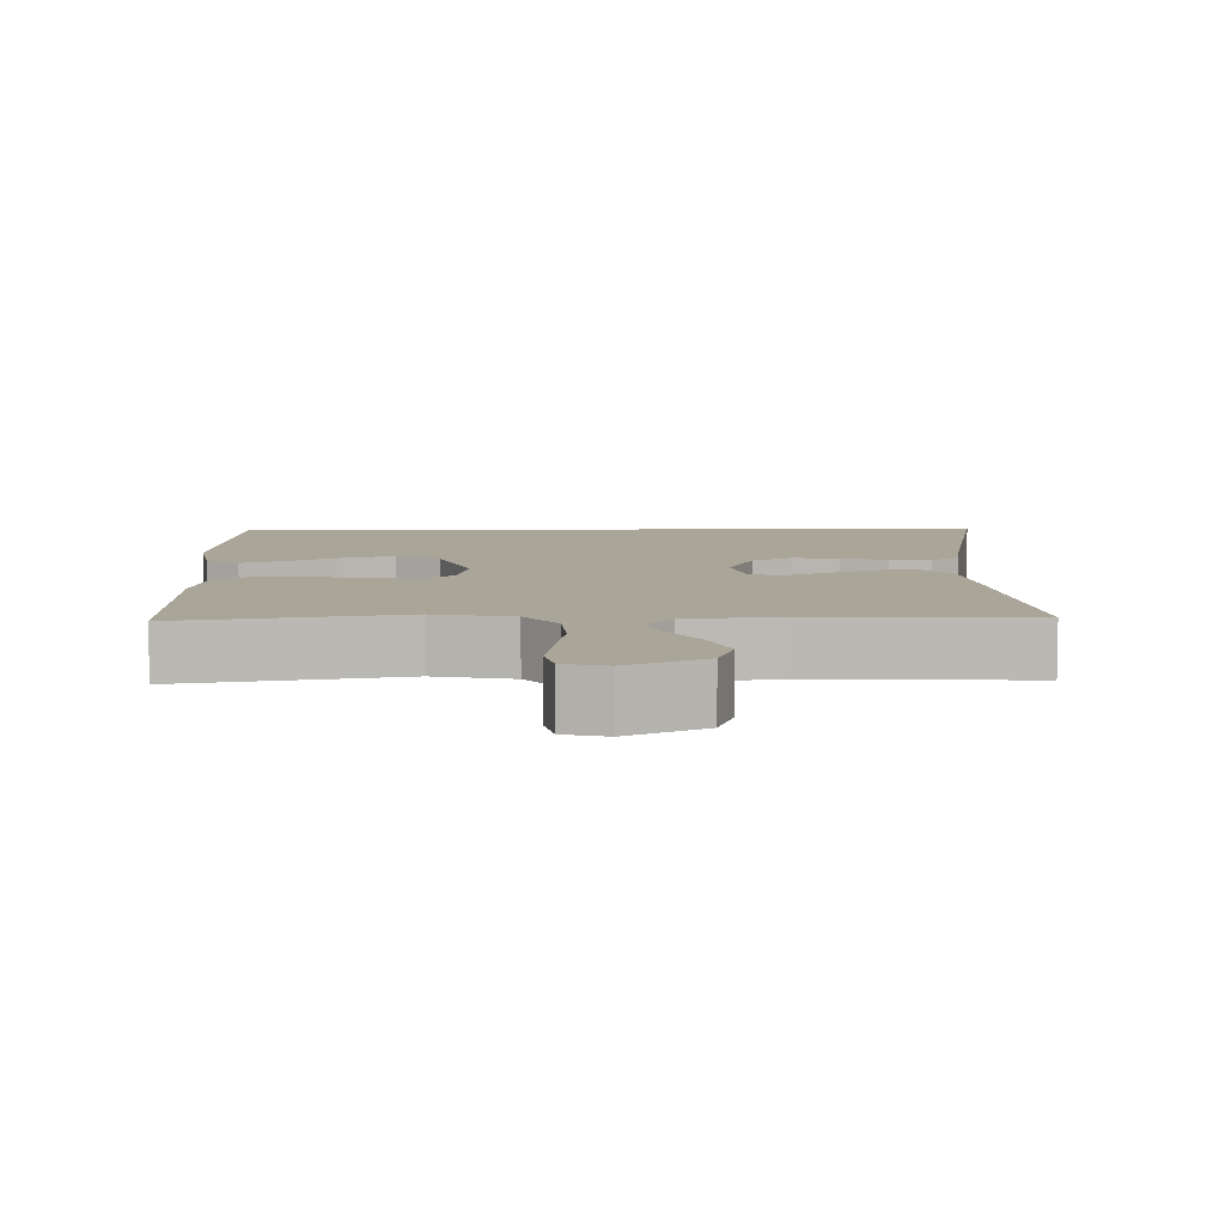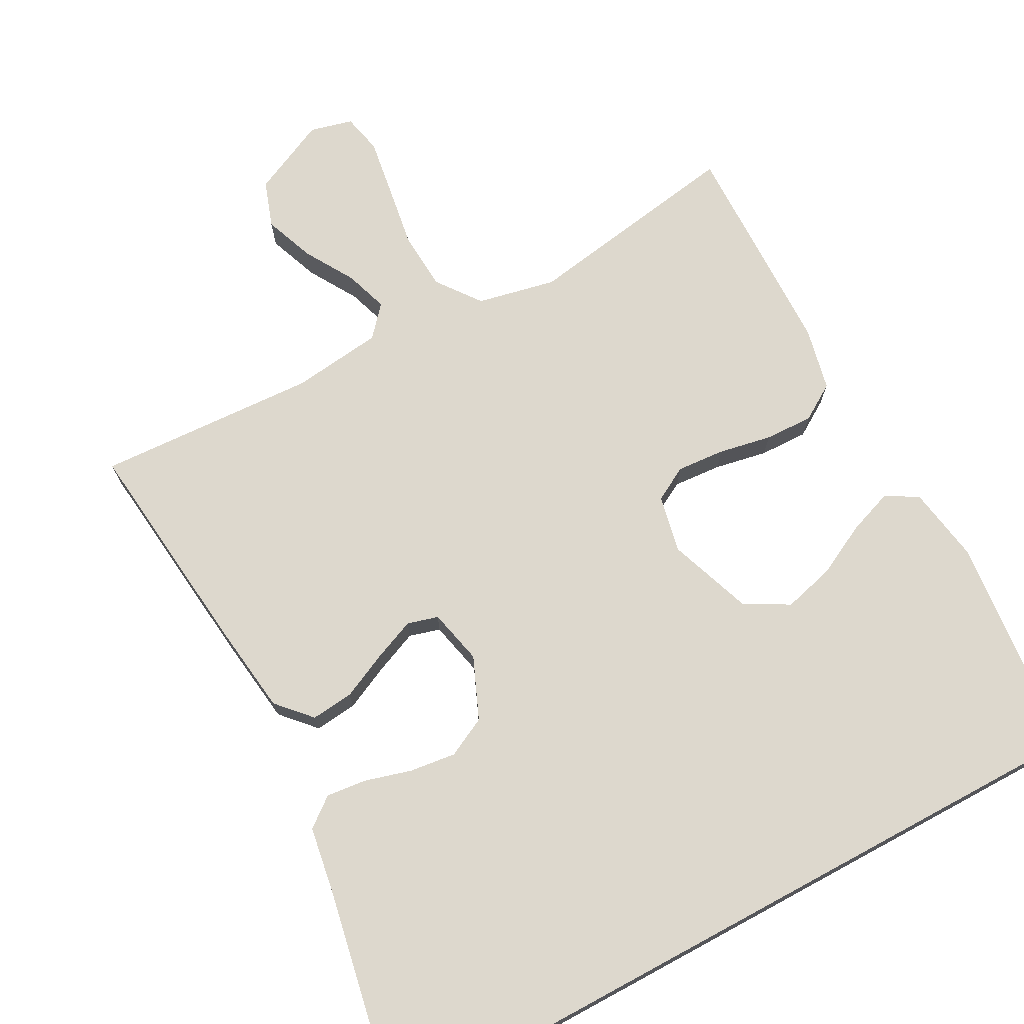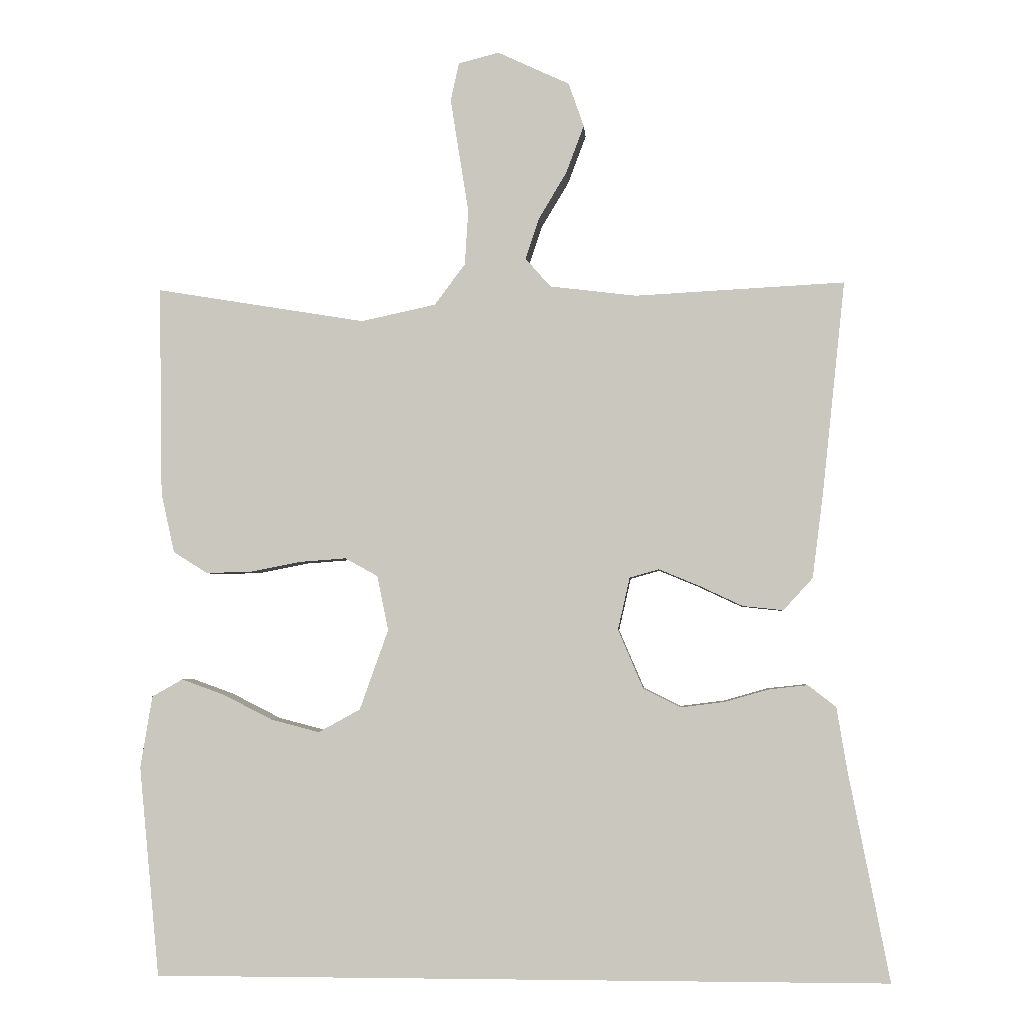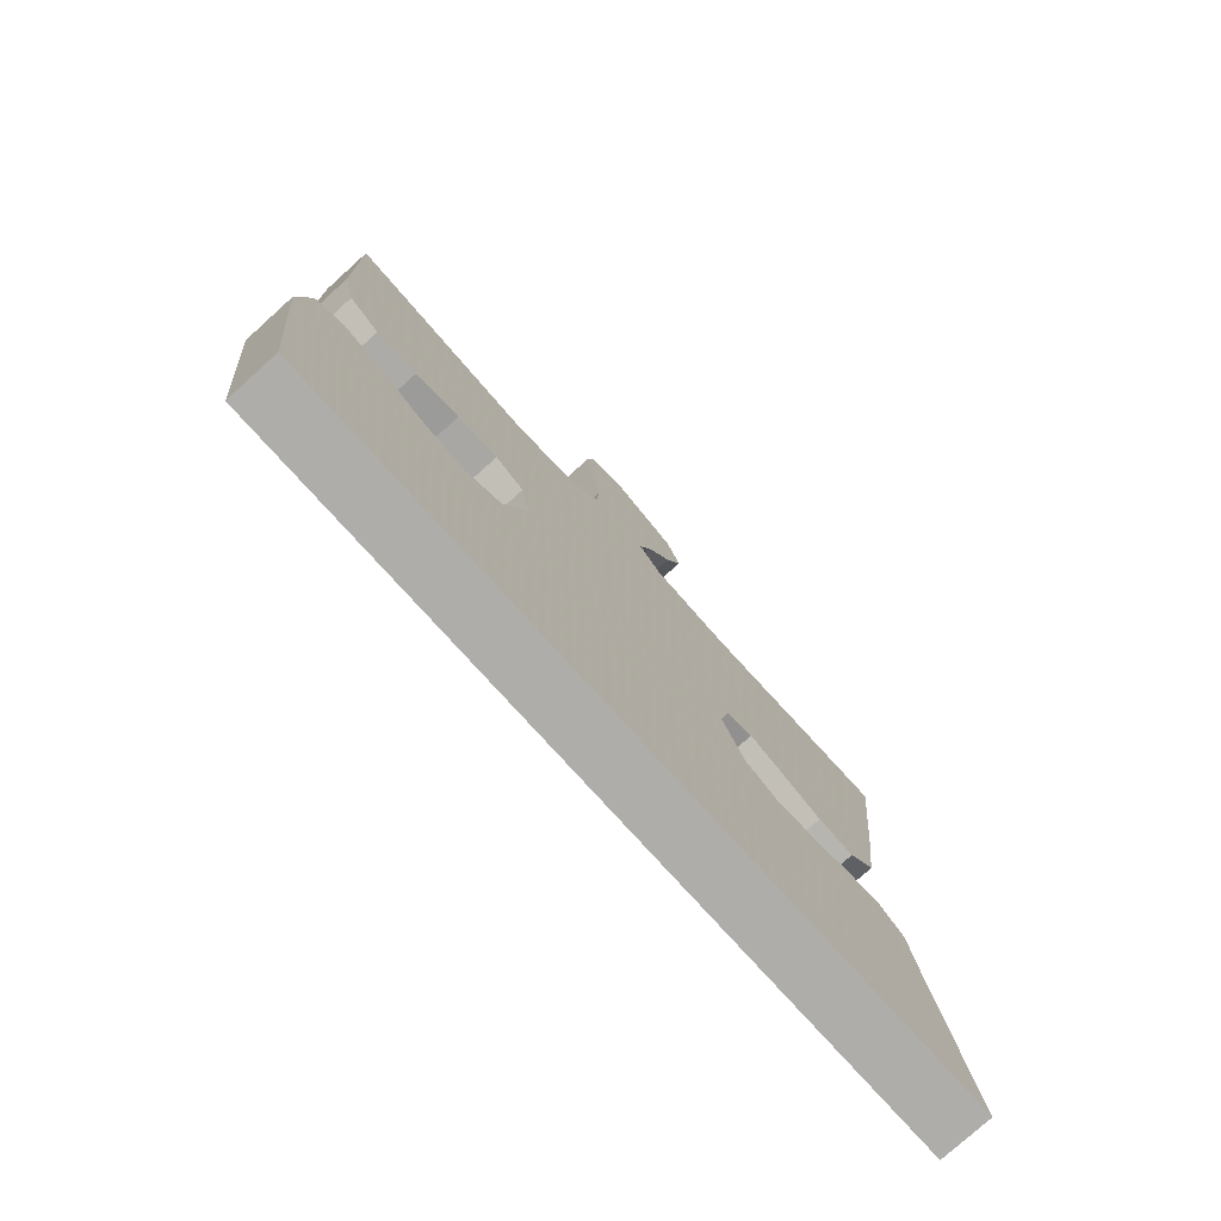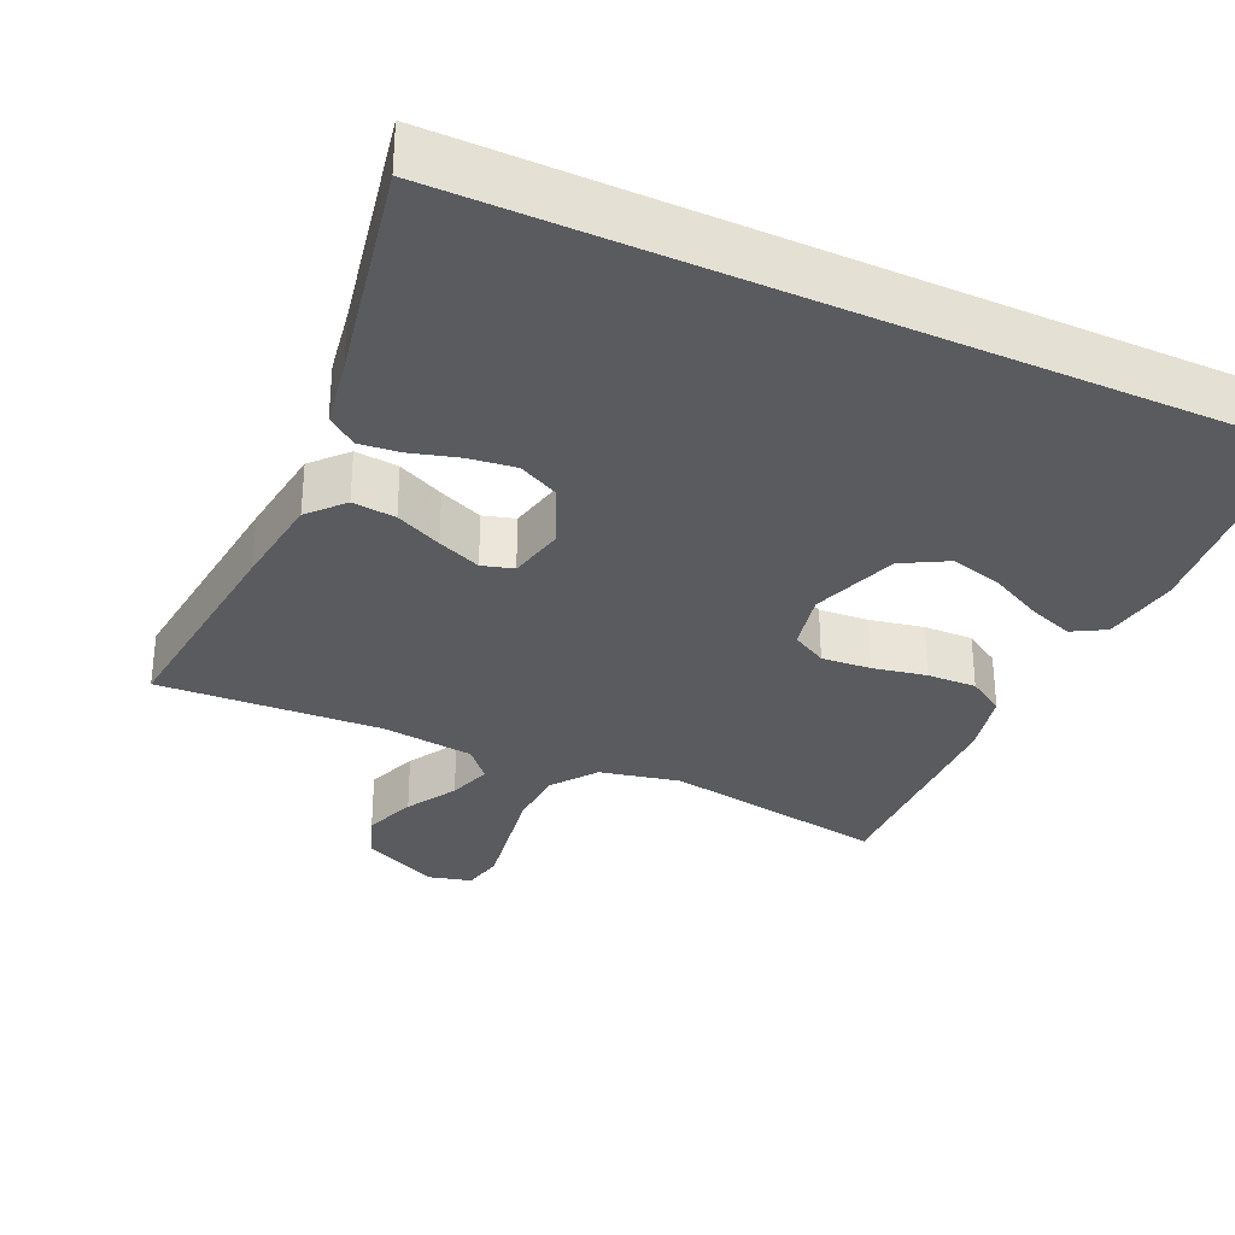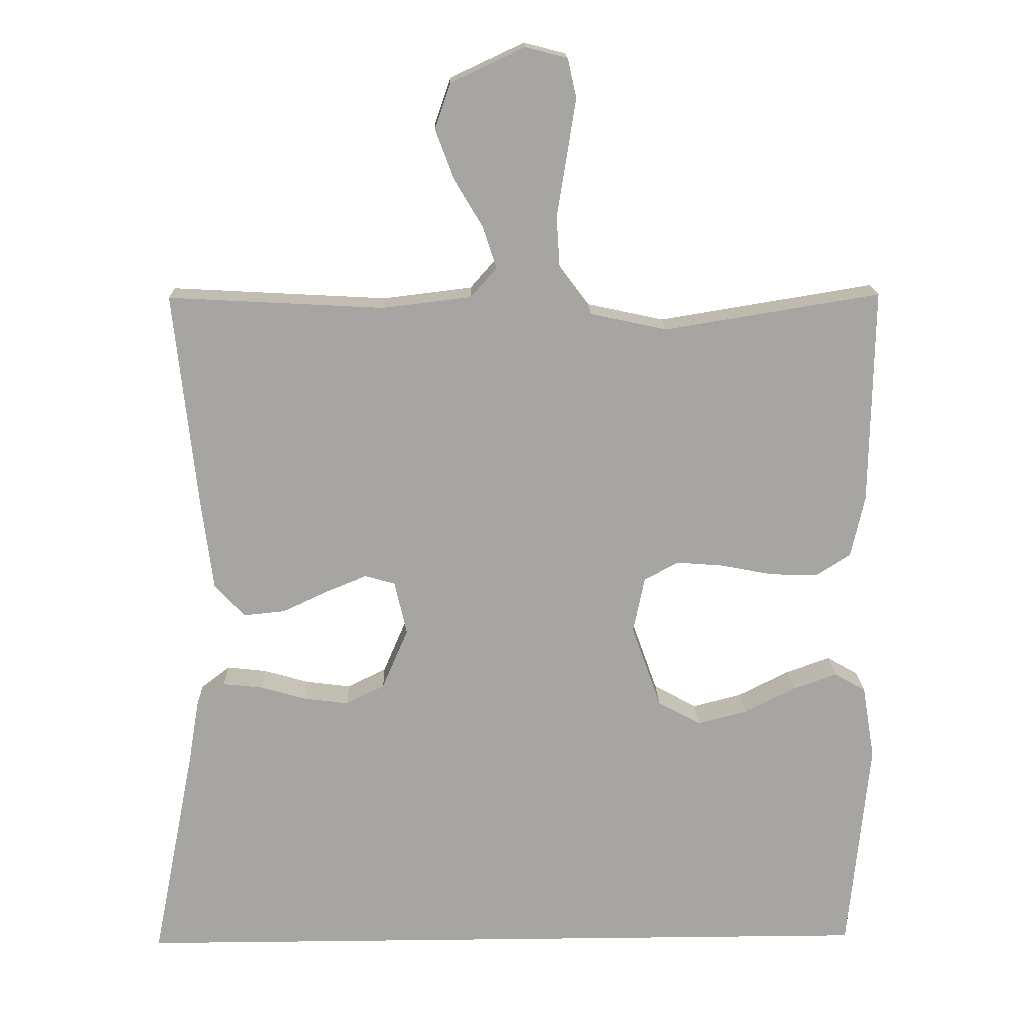
<metadata>
{"format":"obj","ext":"obj","renderer":"f3d","projection":"perspective","resolution":1024,"background":"white","views":[{"elev":7.4,"azim":-1.7,"up":"+Y"},{"elev":72.3,"azim":151.6,"up":"+Y"},{"elev":-3.2,"azim":4.2,"up":"+Z"},{"elev":-77.4,"azim":-47.9,"up":"+Z"},{"elev":-32.4,"azim":155.5,"up":"+Y"},{"elev":16.5,"azim":178.6,"up":"+Z"}]}
</metadata>
<code>
v 0.5 0.07 0.5
v 0.468 0.07 0.2
v 0.452 0.07 0.074
v 0.41 0.07 0.028
v 0.352 0.07 0.034
v 0.29 0.07 0.063
v 0.232 0.07 0.087
v 0.19 0.07 0.075
v 0.173 0.07 0
v 0.209 0.07 -0.084
v 0.263 0.07 -0.111
v 0.326 0.07 -0.103
v 0.389 0.07 -0.085
v 0.444 0.07 -0.079
v 0.484 0.07 -0.11
v 0.499 0.07 -0.2
v 0.558 0.07 -0.5
v -0.494 0.07 -0.5
v -0.523 0.07 -0.2
v -0.506 0.07 -0.097
v -0.462 0.07 -0.072
v -0.401 0.07 -0.094
v -0.33 0.07 -0.13
v -0.261 0.07 -0.148
v -0.201 0.07 -0.115
v -0.16 0.07 0
v -0.176 0.07 0.078
v -0.223 0.07 0.104
v -0.289 0.07 0.099
v -0.361 0.07 0.085
v -0.427 0.07 0.083
v -0.476 0.07 0.114
v -0.495 0.07 0.2
v -0.5 0.07 0.5
v -0.2 0.07 0.451
v -0.093 0.07 0.474
v -0.049 0.07 0.533
v -0.044 0.07 0.612
v -0.058 0.07 0.699
v -0.07 0.07 0.776
v -0.058 0.07 0.83
v 0 0.07 0.845
v 0.103 0.07 0.797
v 0.125 0.07 0.734
v 0.099 0.07 0.665
v 0.059 0.07 0.598
v 0.04 0.07 0.54
v 0.076 0.07 0.499
v 0.2 0.07 0.484
v 0.5 0 0.5
v 0.468 0 0.2
v 0.452 0 0.074
v 0.41 0 0.028
v 0.352 0 0.034
v 0.29 0 0.063
v 0.232 0 0.087
v 0.19 0 0.075
v 0.173 0 0
v 0.209 0 -0.084
v 0.263 0 -0.111
v 0.326 0 -0.103
v 0.389 0 -0.085
v 0.444 0 -0.079
v 0.484 0 -0.11
v 0.499 0 -0.2
v 0.558 0 -0.5
v -0.494 0 -0.5
v -0.523 0 -0.2
v -0.506 0 -0.097
v -0.462 0 -0.072
v -0.401 0 -0.094
v -0.33 0 -0.13
v -0.261 0 -0.148
v -0.201 0 -0.115
v -0.16 0 0
v -0.176 0 0.078
v -0.223 0 0.104
v -0.289 0 0.099
v -0.361 0 0.085
v -0.427 0 0.083
v -0.476 0 0.114
v -0.495 0 0.2
v -0.5 0 0.5
v -0.2 0 0.451
v -0.093 0 0.474
v -0.049 0 0.533
v -0.044 0 0.612
v -0.058 0 0.699
v -0.07 0 0.776
v -0.058 0 0.83
v 0 0 0.845
v 0.103 0 0.797
v 0.125 0 0.734
v 0.099 0 0.665
v 0.059 0 0.598
v 0.04 0 0.54
v 0.076 0 0.499
v 0.2 0 0.484
f 43 44 45 46
f 43 46 47
f 42 43 47
f 41 42 47
f 38 39 40 41
f 38 41 47
f 37 38 47 48
f 32 33 34 35
f 32 35 36
f 29 30 31 32
f 28 29 32 36
f 27 28 36 37
f 20 21 22 23
f 20 23 24
f 19 20 24
f 16 17 18 19
f 16 19 24
f 15 16 24 25
f 12 13 14 15
f 11 12 15
f 3 4 5 6
f 3 6 7
f 49 1 2 3
f 48 49 3 7
f 26 27 37 48
f 11 15 25
f 10 11 25 26
f 9 10 26
f 8 9 26 48
f 7 8 48
f 95 94 93 92
f 96 95 92
f 96 92 91
f 96 91 90
f 90 89 88 87
f 96 90 87
f 97 96 87 86
f 84 83 82 81
f 85 84 81
f 81 80 79 78
f 85 81 78 77
f 86 85 77 76
f 72 71 70 69
f 73 72 69
f 73 69 68
f 68 67 66 65
f 73 68 65
f 74 73 65 64
f 64 63 62 61
f 64 61 60
f 55 54 53 52
f 56 55 52
f 52 51 50 98
f 56 52 98 97
f 97 86 76 75
f 74 64 60
f 75 74 60 59
f 75 59 58
f 97 75 58 57
f 97 57 56
f 1 50 51 2
f 2 51 52 3
f 3 52 53 4
f 4 53 54 5
f 5 54 55 6
f 6 55 56 7
f 7 56 57 8
f 8 57 58 9
f 9 58 59 10
f 10 59 60 11
f 11 60 61 12
f 12 61 62 13
f 13 62 63 14
f 14 63 64 15
f 15 64 65 16
f 16 65 66 17
f 17 66 67 18
f 18 67 68 19
f 19 68 69 20
f 20 69 70 21
f 21 70 71 22
f 22 71 72 23
f 23 72 73 24
f 24 73 74 25
f 25 74 75 26
f 26 75 76 27
f 27 76 77 28
f 28 77 78 29
f 29 78 79 30
f 30 79 80 31
f 31 80 81 32
f 32 81 82 33
f 33 82 83 34
f 34 83 84 35
f 35 84 85 36
f 36 85 86 37
f 37 86 87 38
f 38 87 88 39
f 39 88 89 40
f 40 89 90 41
f 41 90 91 42
f 42 91 92 43
f 43 92 93 44
f 44 93 94 45
f 45 94 95 46
f 46 95 96 47
f 47 96 97 48
f 48 97 98 49
f 49 98 50 1

</code>
